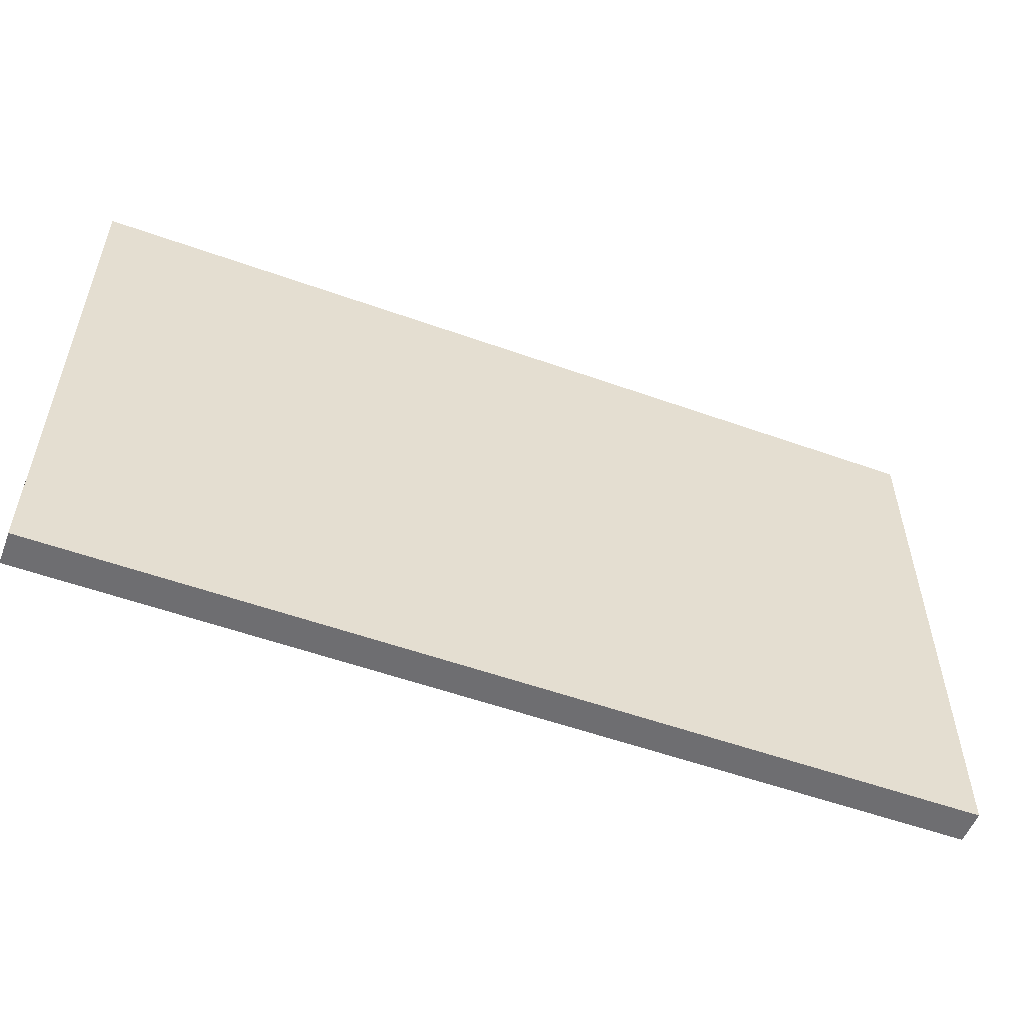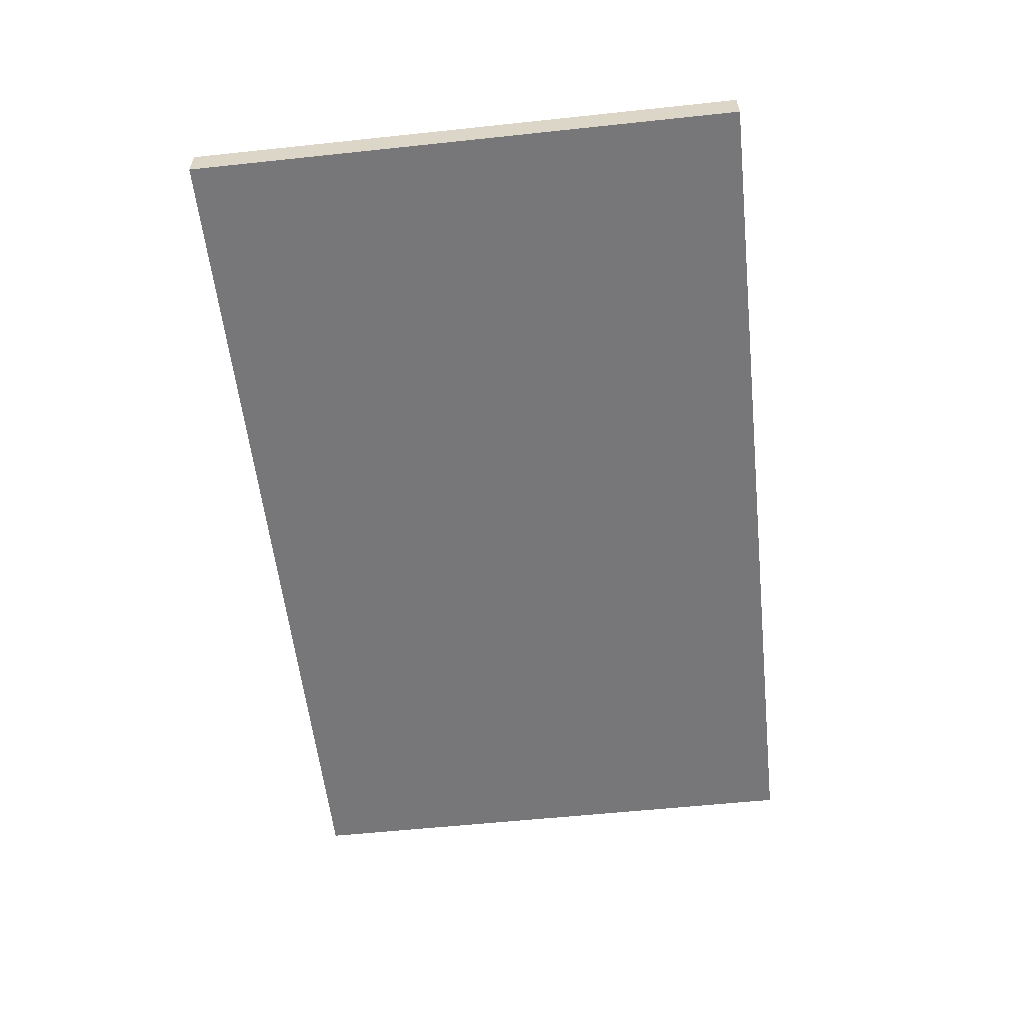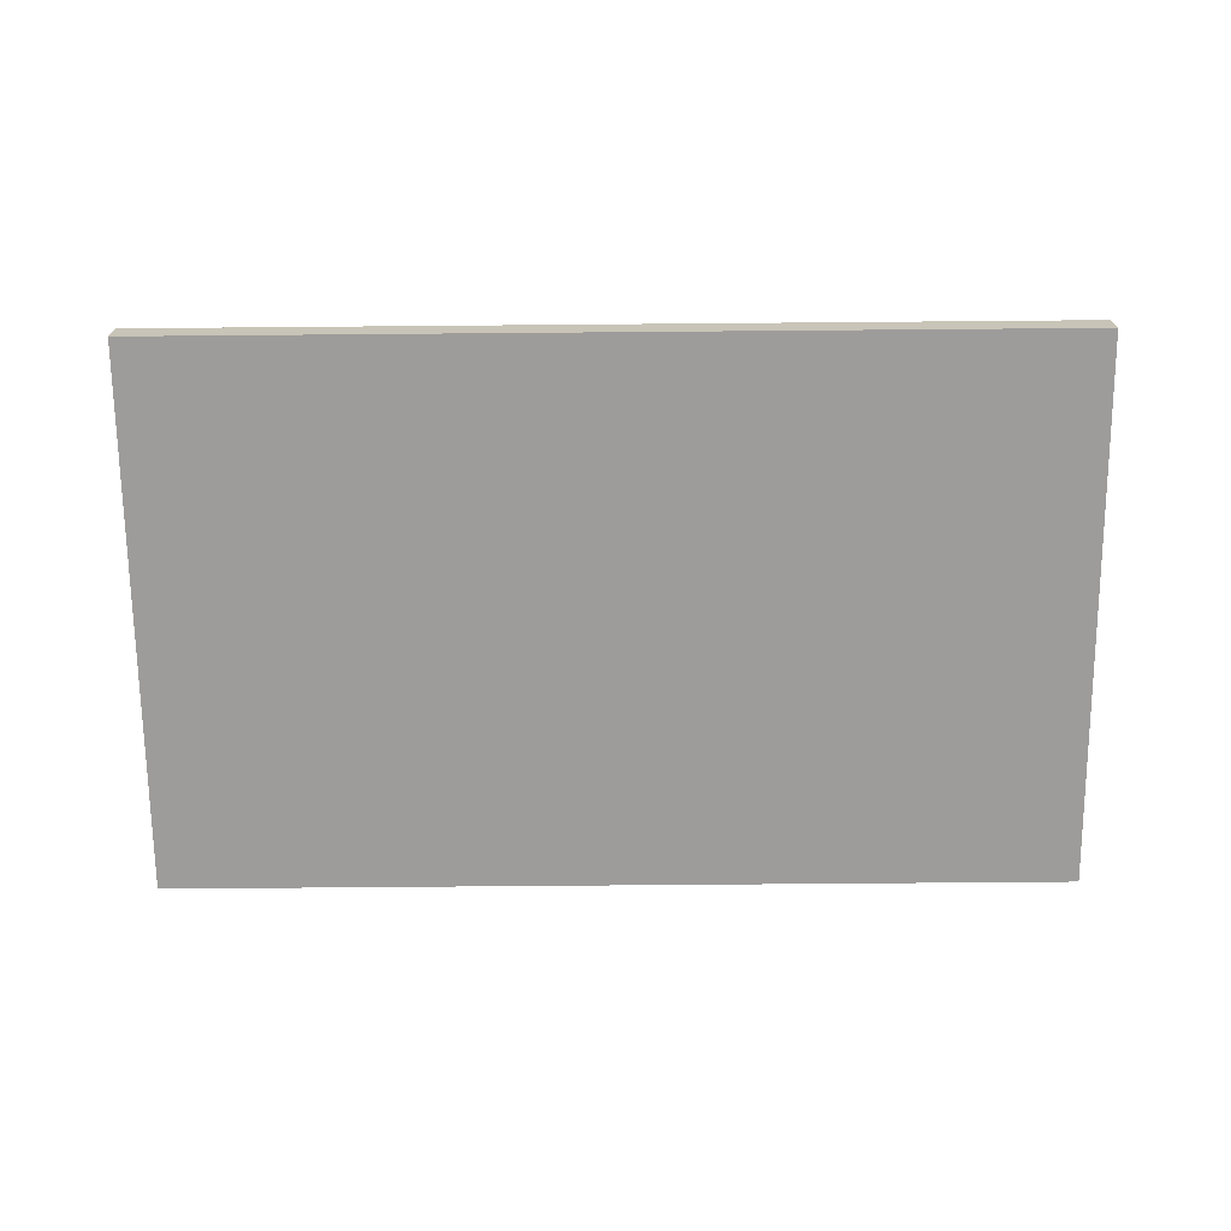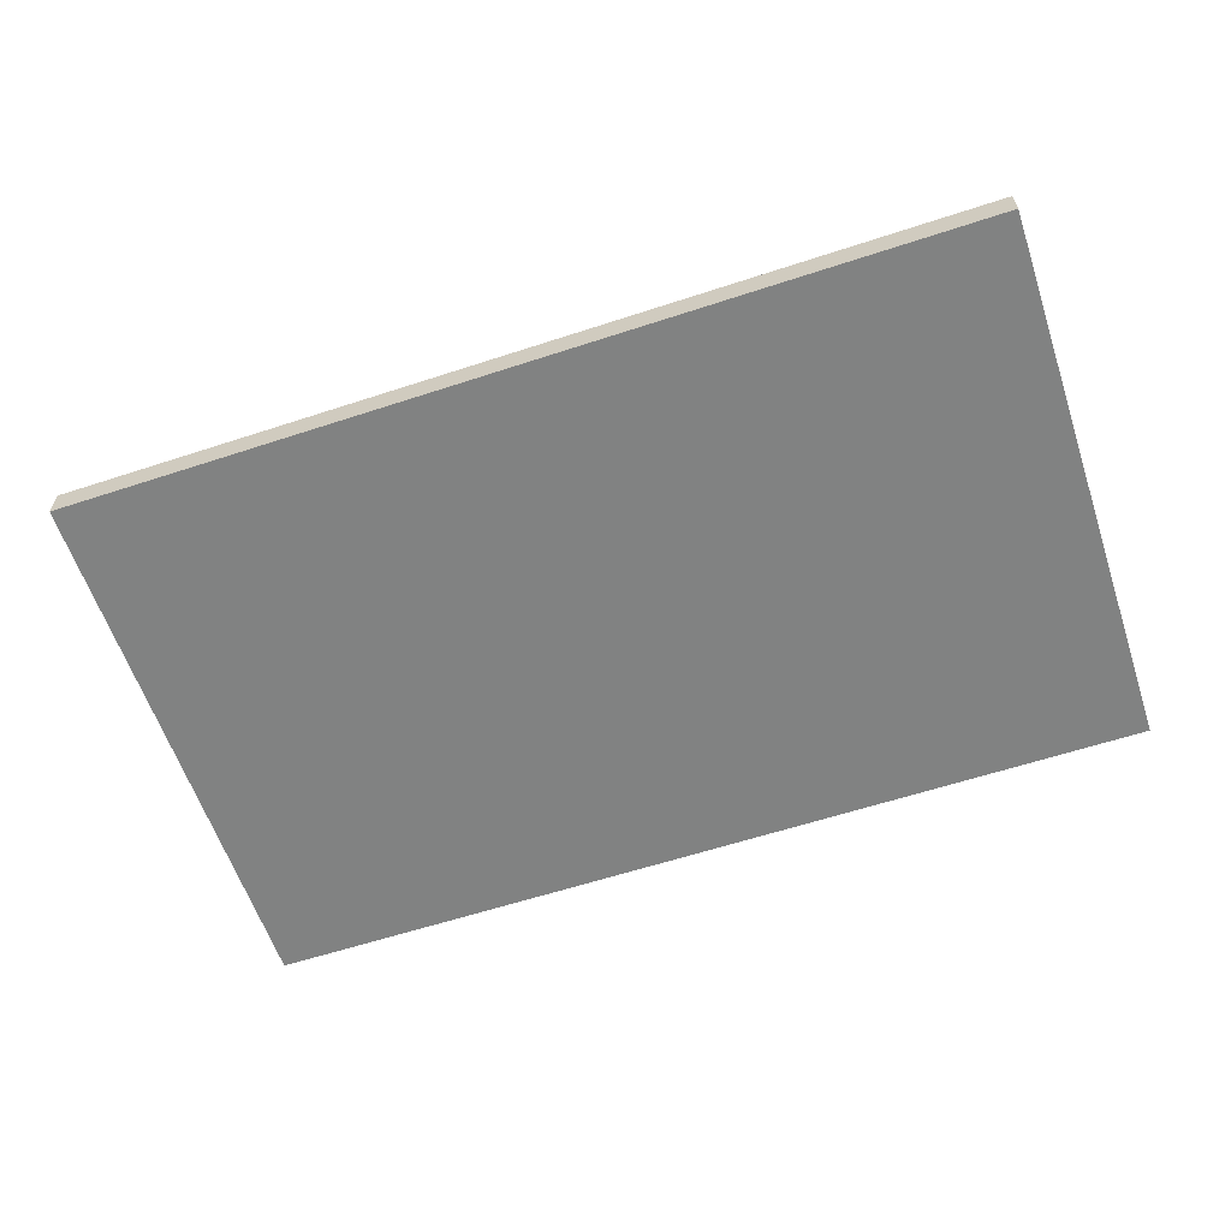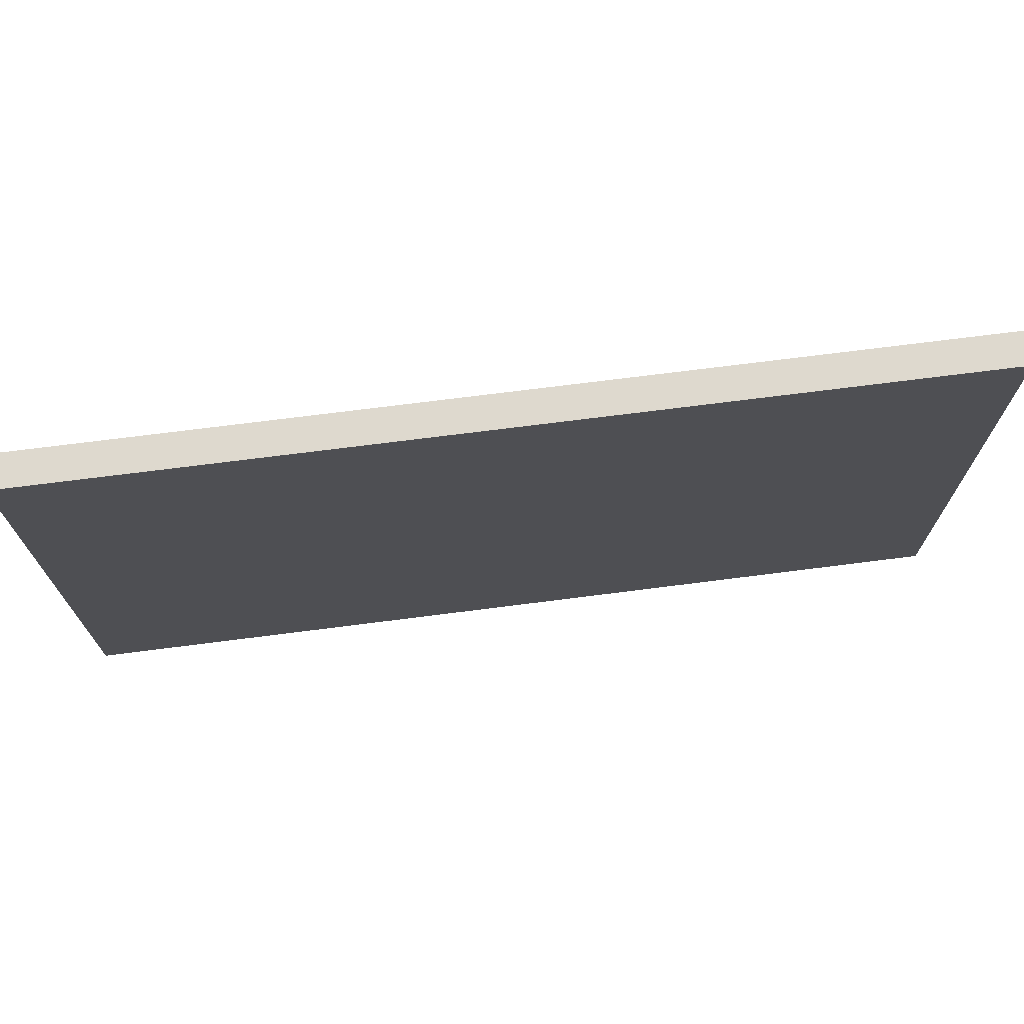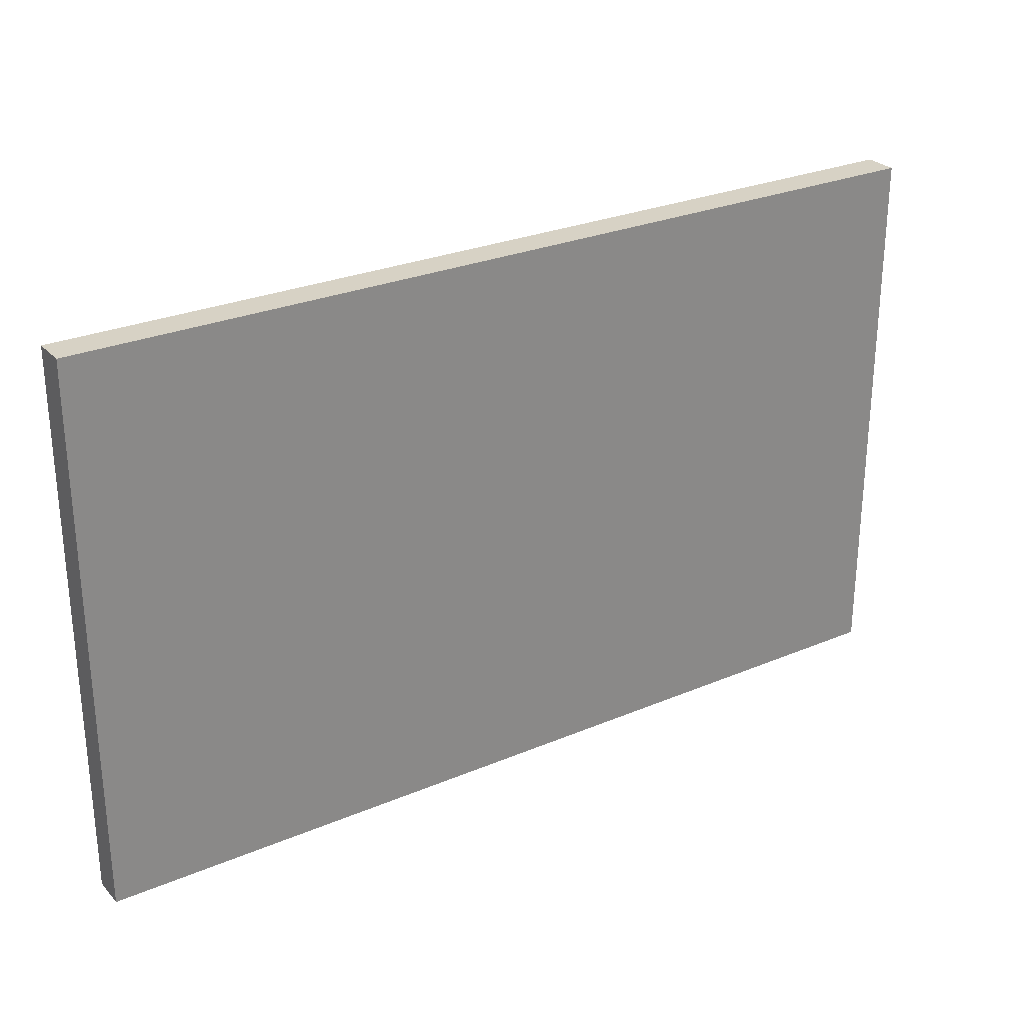
<metadata>
{"format":"obj","ext":"obj","renderer":"f3d","projection":"perspective","resolution":1024,"background":"white","views":[{"elev":-54.4,"azim":-20.8,"up":"+Y"},{"elev":-57.2,"azim":96.3,"up":"+Z"},{"elev":-70.1,"azim":0.5,"up":"+Z"},{"elev":-60.6,"azim":-161.5,"up":"+Z"},{"elev":71.4,"azim":-7.3,"up":"+Y"},{"elev":27.5,"azim":147.0,"up":"+Y"}]}
</metadata>
<code>
v -1.052 -0.3395 2.355
v -1.052 0.1605 2.355
v -1.052 0.1605 2.325
v -1.052 -0.3395 2.325
v -0.2318 0.1605 2.325
v -0.2318 0.1605 2.355
v -0.2318 -0.3395 2.355
v -0.2318 -0.3395 2.325
v -1.052 0.1605 2.325
v -0.2318 0.1605 2.325
v -0.2318 -0.3395 2.325
v -1.052 -0.3395 2.325
v -0.2318 -0.3395 2.355
v -0.2318 0.1605 2.355
v -1.052 0.1605 2.355
v -1.052 -0.3395 2.355
v -0.2318 -0.3395 2.325
v -0.2318 -0.3395 2.355
v -1.052 -0.3395 2.355
v -1.052 -0.3395 2.325
v -1.052 0.1605 2.355
v -0.2318 0.1605 2.355
v -0.2318 0.1605 2.325
v -1.052 0.1605 2.325
f 1 2 3
f 1 3 4
f 5 6 7
f 5 7 8
f 9 10 11
f 9 11 12
f 13 14 15
f 13 15 16
f 17 18 19
f 17 19 20
f 21 22 23
f 21 23 24

</code>
